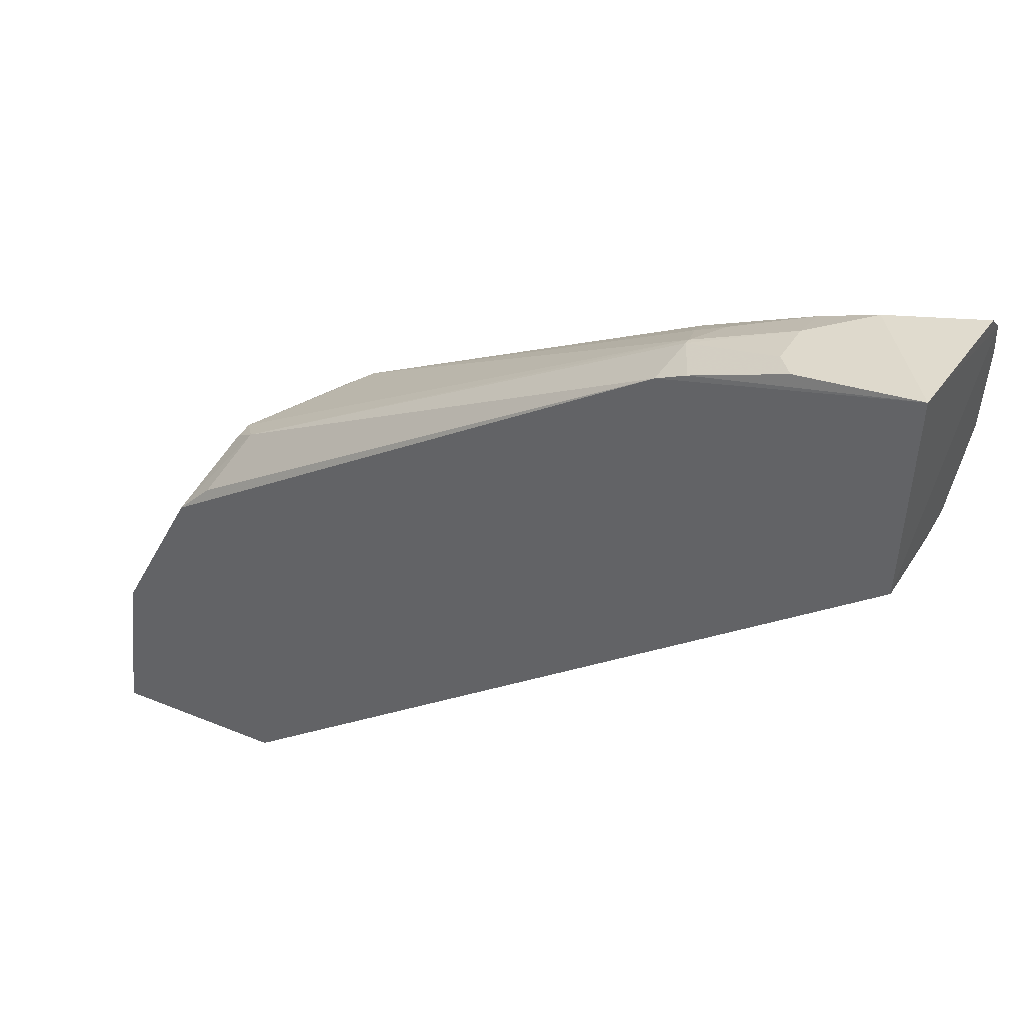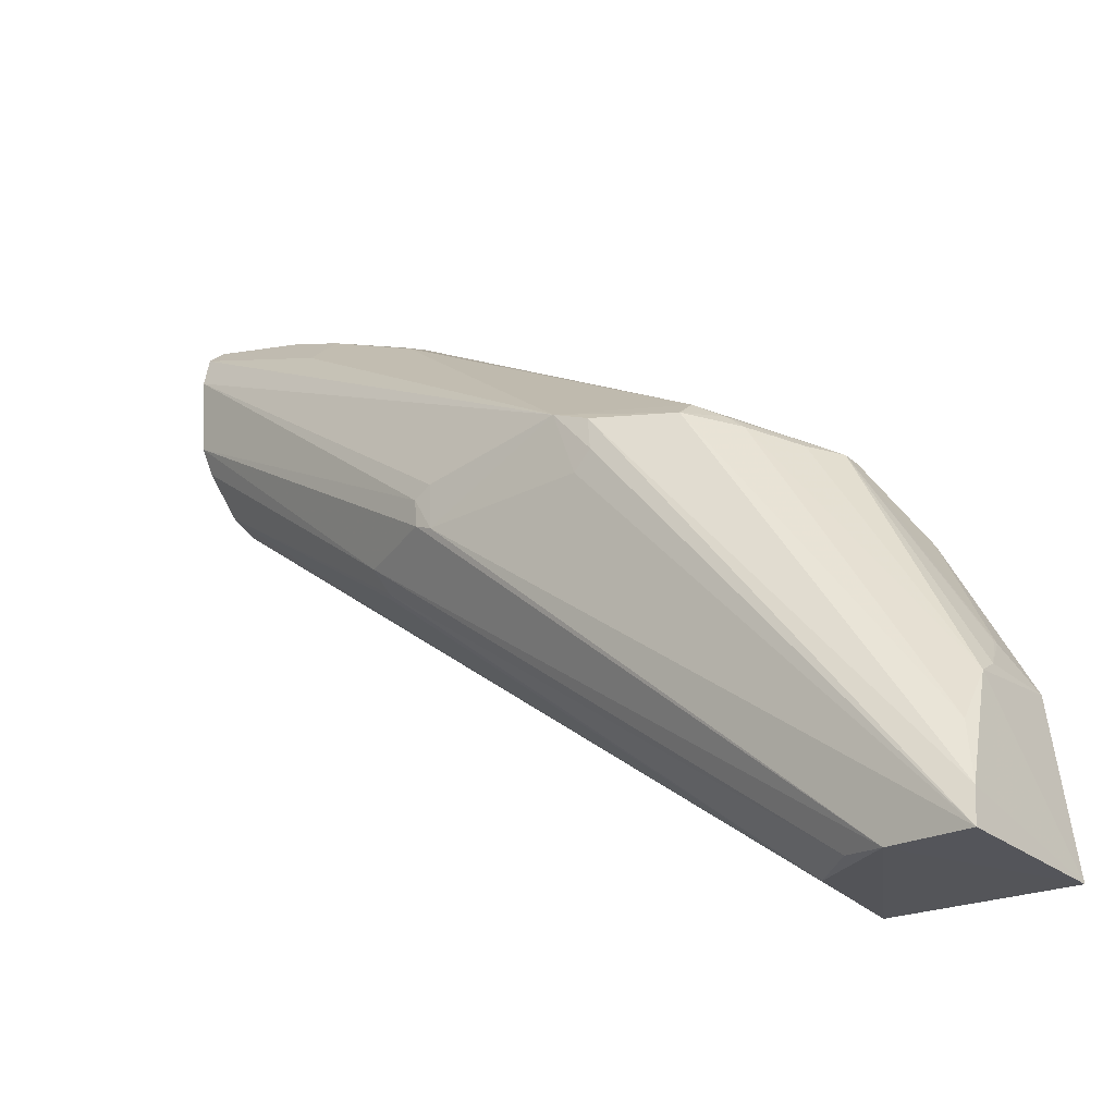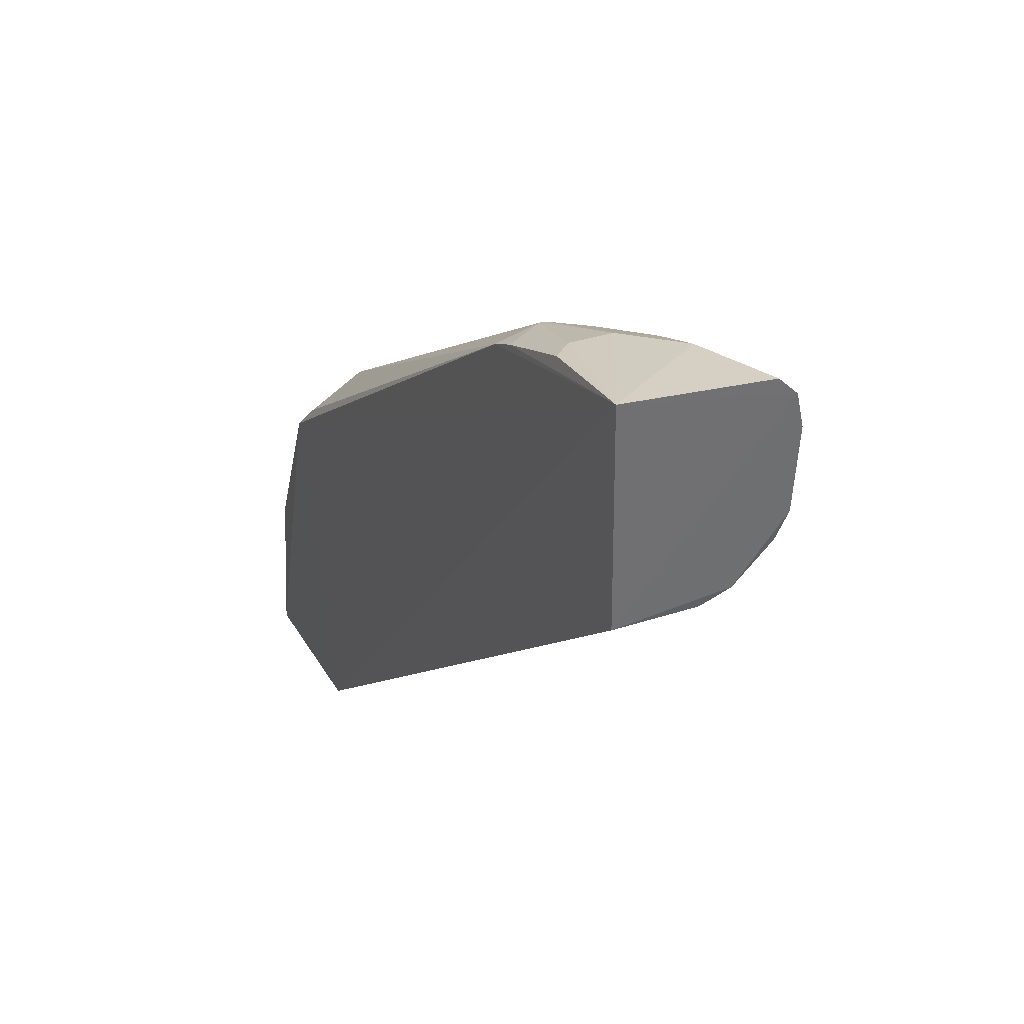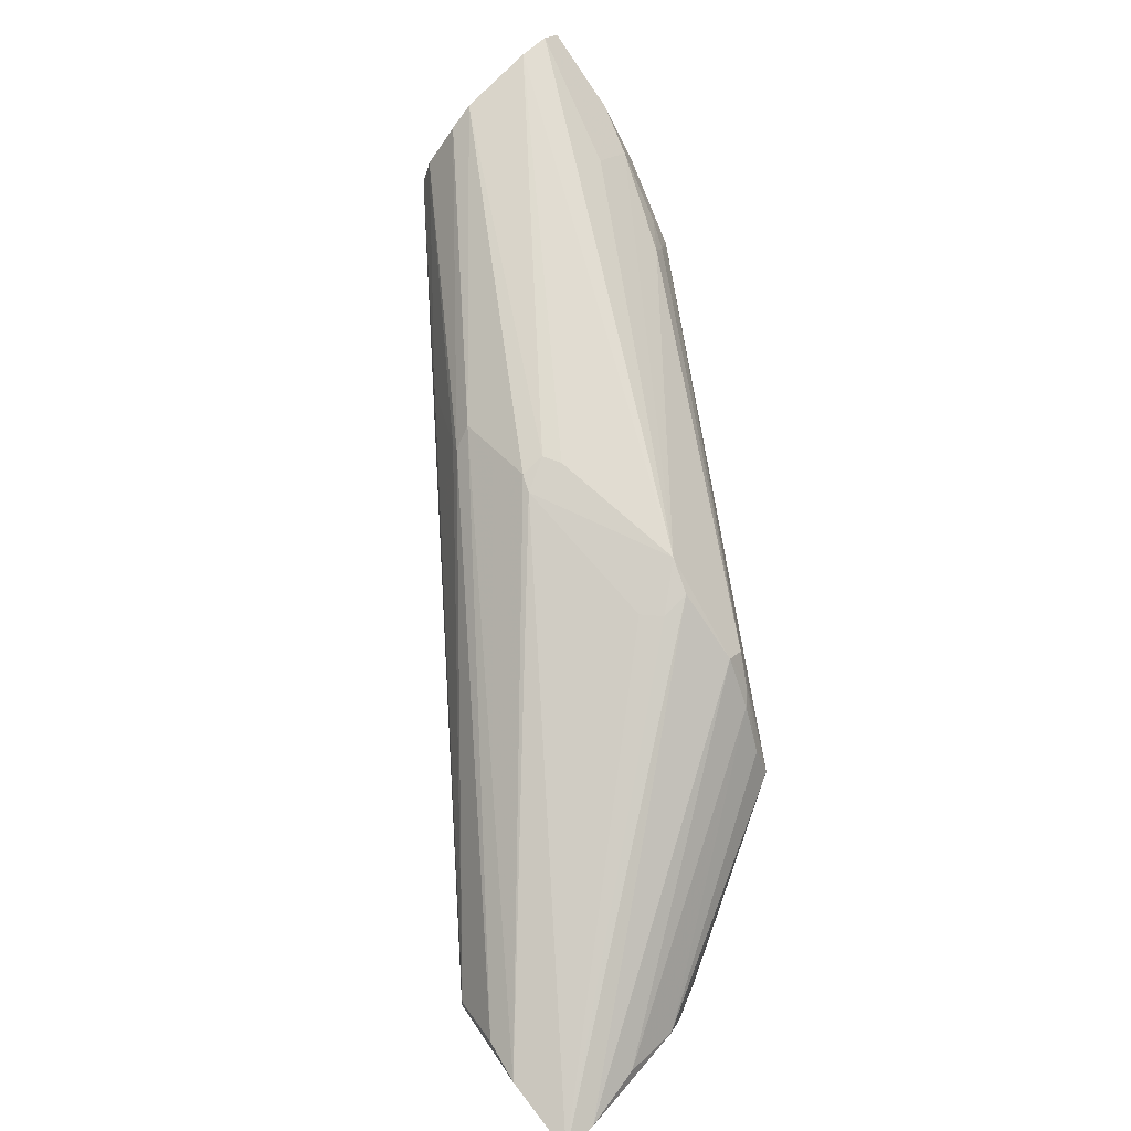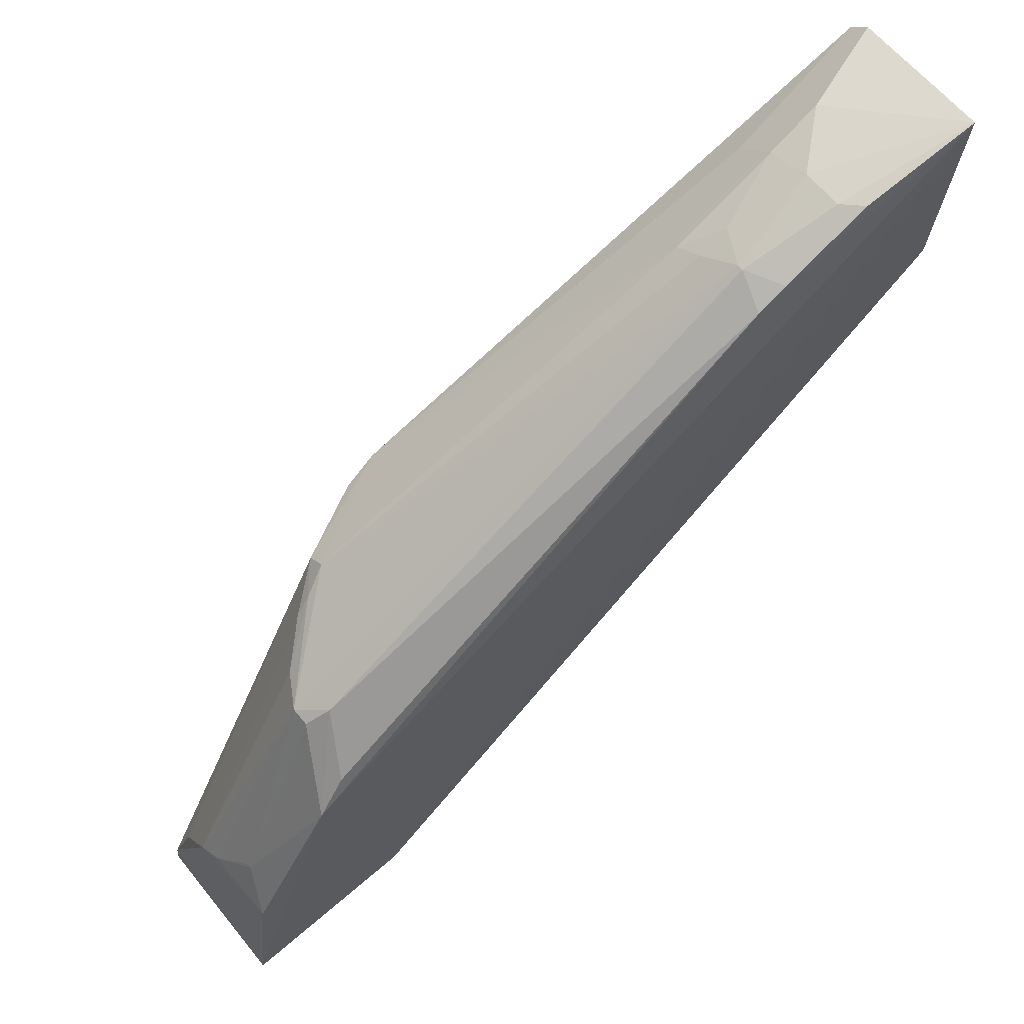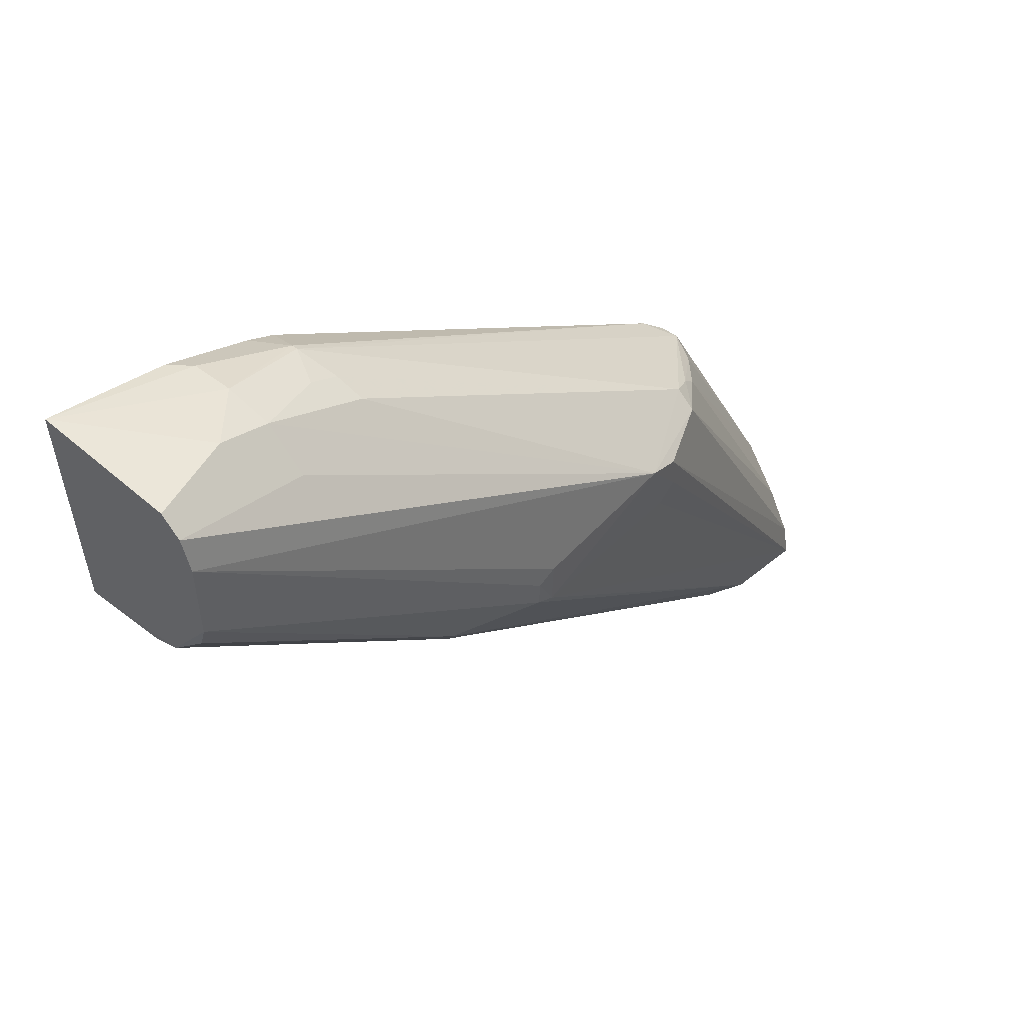
<metadata>
{"format":"obj","ext":"obj","renderer":"f3d","projection":"perspective","resolution":1024,"background":"white","views":[{"elev":41.9,"azim":-150.5,"up":"+Y"},{"elev":-28.3,"azim":38.9,"up":"+Y"},{"elev":33.9,"azim":-114.1,"up":"+Y"},{"elev":77.0,"azim":47.9,"up":"+Z"},{"elev":65.8,"azim":139.9,"up":"+Y"},{"elev":48.1,"azim":-48.6,"up":"+Y"}]}
</metadata>
<code>
v 0.05516 0.0673 0.1049
v 0.06833 0.05006 0.1028
v 0.06437 0.06269 0.09673
v 0.0357 0.0795 0.09664
v 0.03594 0.07324 0.1022
v 0.06162 0.05067 0.09687
v 0.04426 0.07735 0.09845
v 0.06229 0.06528 0.1009
v 0.04902 0.06534 0.1047
v 0.06843 0.05014 0.09691
v 0.03603 0.0714 0.09687
v 0.04467 0.07669 0.09691
v 0.03558 0.0785 0.1024
v 0.05922 0.06651 0.1035
v 0.0678 0.05579 0.1007
v 0.05586 0.06494 0.1047
v 0.06176 0.05078 0.1005
v 0.06522 0.0503 0.1026
v 0.04014 0.07865 0.0969
v 0.06218 0.06585 0.09868
v 0.04968 0.06669 0.1048
v 0.0358 0.07425 0.1026
v 0.05647 0.06674 0.1047
v 0.05921 0.06714 0.1028
v 0.06303 0.06522 0.09973
v 0.06767 0.05638 0.09692
v 0.06829 0.0514 0.1026
v 0.06085 0.06594 0.1022
v 0.04969 0.06503 0.1047
v 0.05655 0.06558 0.1047
v 0.04619 0.06442 0.1029
v 0.03603 0.07141 0.09982
v 0.04354 0.07725 0.09691
v 0.03885 0.07884 0.1008
v 0.06318 0.06394 0.09696
v 0.04426 0.07736 0.09824
v 0.03564 0.07728 0.1027
v 0.04589 0.06528 0.1034
v 0.06304 0.0652 0.09903
v 0.06704 0.05778 0.09843
v 0.06781 0.05375 0.102
v 0.06022 0.06651 0.1023
v 0.049 0.06633 0.1047
v 0.0636 0.05063 0.1021
v 0.04315 0.06579 0.1003
v 0.03594 0.07188 0.1009
v 0.04079 0.07858 0.0991
v 0.04481 0.07619 0.1007
v 0.04087 0.07672 0.102
v 0.03557 0.07917 0.1018
v 0.06766 0.05637 0.09977
v 0.06705 0.05779 0.09826
v 0.0458 0.06454 0.1025
v 0.04086 0.07808 0.1007
v 0.04079 0.07859 0.0976
v 0.04467 0.07668 0.09978
v 0.04353 0.07725 0.09979
f 6 4 3
f 10 6 3
f 11 4 6
f 12 3 4
f 13 4 11
f 18 10 2
f 18 6 10
f 18 17 6
f 23 14 1
f 24 1 14
f 25 8 15
f 25 20 7
f 25 7 24
f 26 15 10
f 26 10 3
f 27 2 10
f 27 10 15
f 27 23 2
f 27 14 23
f 28 15 8
f 29 2 16
f 29 18 2
f 29 9 18
f 29 16 1
f 29 1 21
f 30 16 2
f 30 1 16
f 30 23 1
f 30 2 23
f 32 11 6
f 32 6 17
f 33 12 4
f 33 4 19
f 35 20 3
f 35 3 12
f 35 12 20
f 36 20 12
f 36 7 20
f 36 12 33
f 37 21 1
f 37 1 13
f 37 13 22
f 38 22 5
f 38 9 22
f 38 5 31
f 38 18 9
f 39 3 20
f 39 20 25
f 41 27 15
f 41 15 28
f 41 28 14
f 41 14 27
f 42 24 14
f 42 14 28
f 42 25 24
f 42 28 8
f 42 8 25
f 43 29 21
f 43 9 29
f 43 21 37
f 43 37 22
f 43 22 9
f 44 31 17
f 44 17 18
f 44 38 31
f 44 18 38
f 45 32 17
f 46 31 5
f 46 5 22
f 46 11 32
f 46 22 13
f 46 13 11
f 46 32 45
f 47 4 34
f 47 7 36
f 48 1 24
f 49 13 1
f 50 34 4
f 50 4 13
f 50 49 34
f 50 13 49
f 51 40 25
f 51 25 15
f 51 15 26
f 52 26 3
f 52 3 39
f 52 39 25
f 52 25 40
f 52 51 26
f 52 40 51
f 53 45 17
f 53 17 31
f 53 46 45
f 53 31 46
f 54 47 34
f 54 7 47
f 54 34 49
f 54 49 1
f 54 1 48
f 55 19 4
f 55 4 47
f 55 47 36
f 55 36 33
f 55 33 19
f 56 48 24
f 56 24 7
f 57 54 48
f 57 48 56
f 57 56 7
f 57 7 54

</code>
